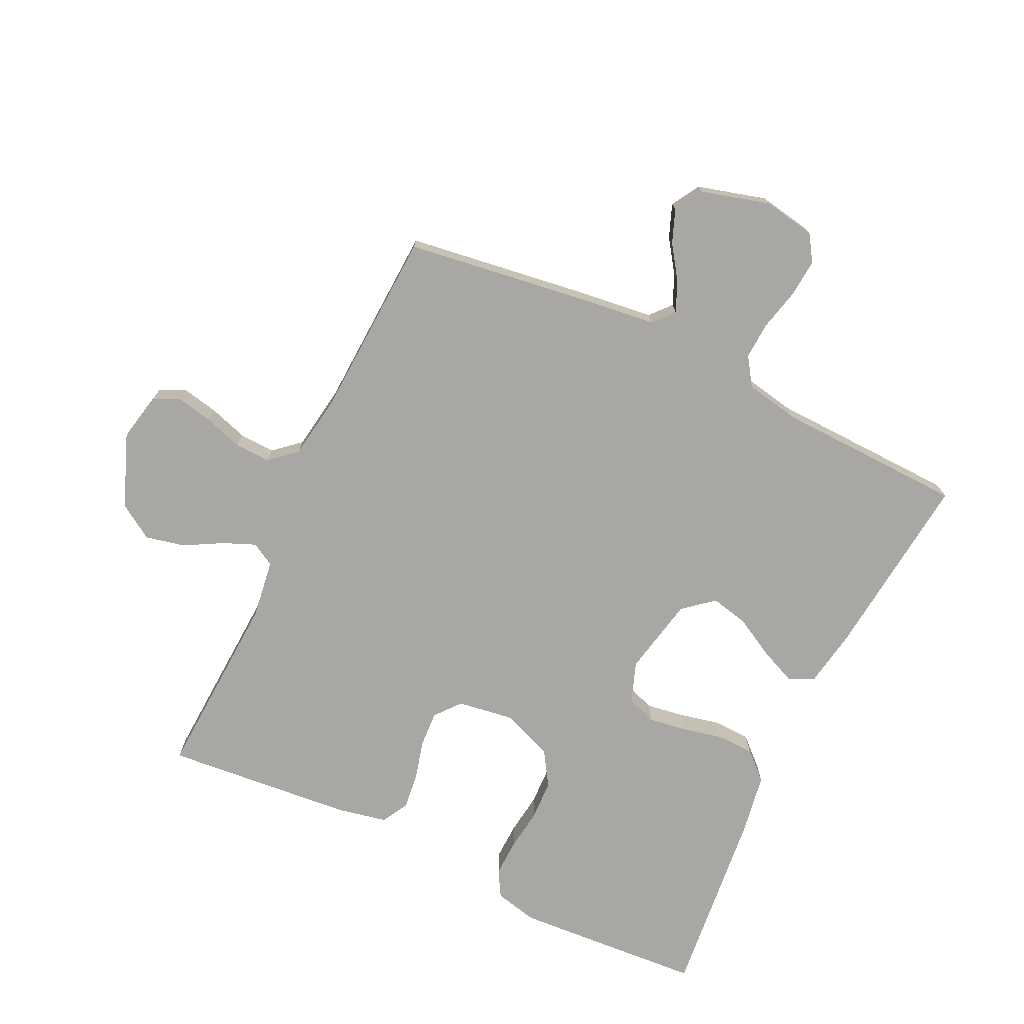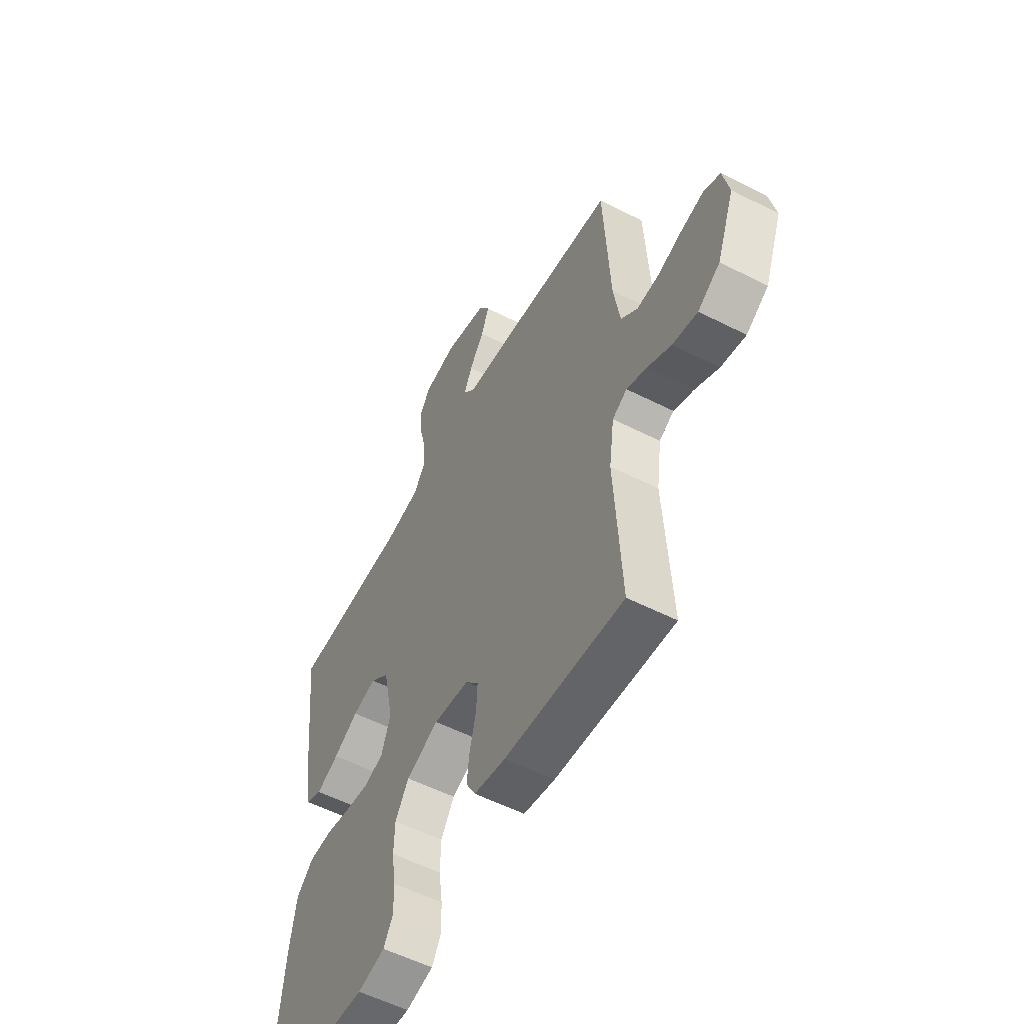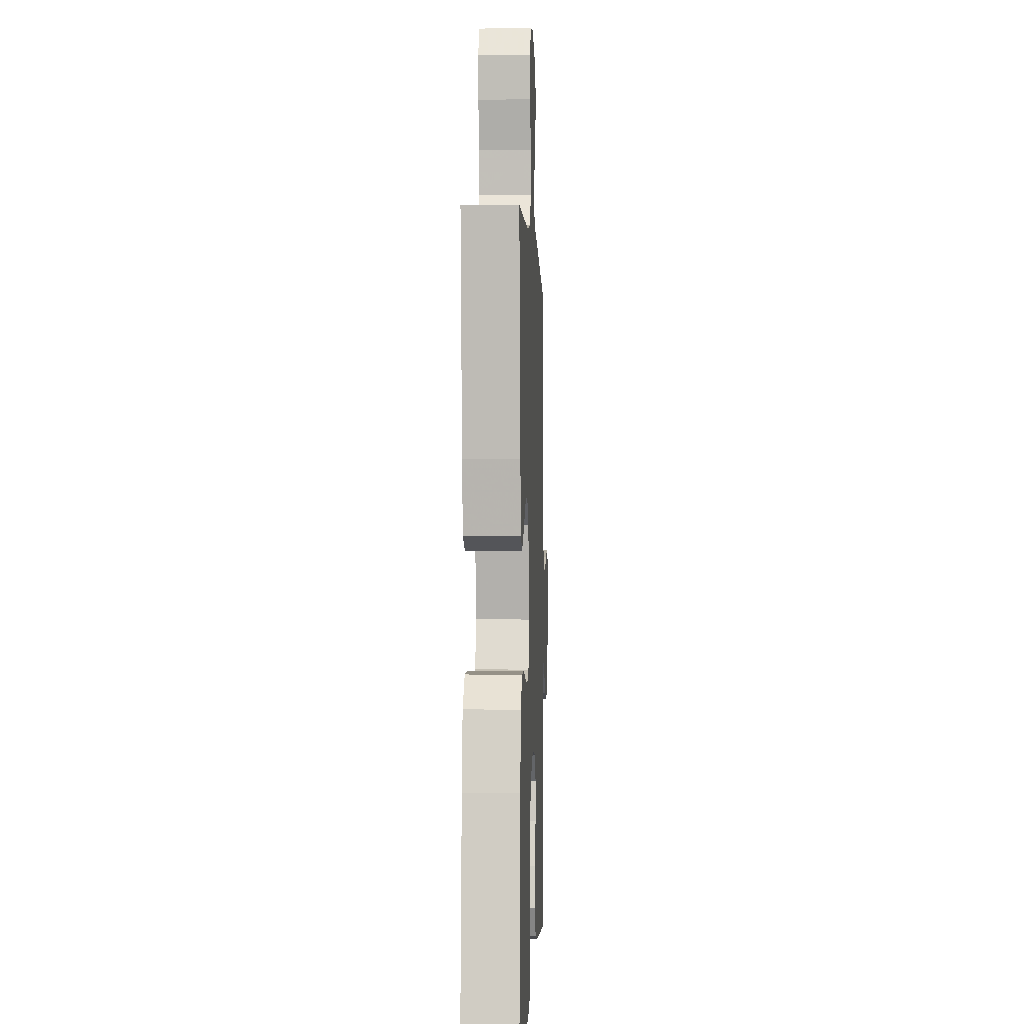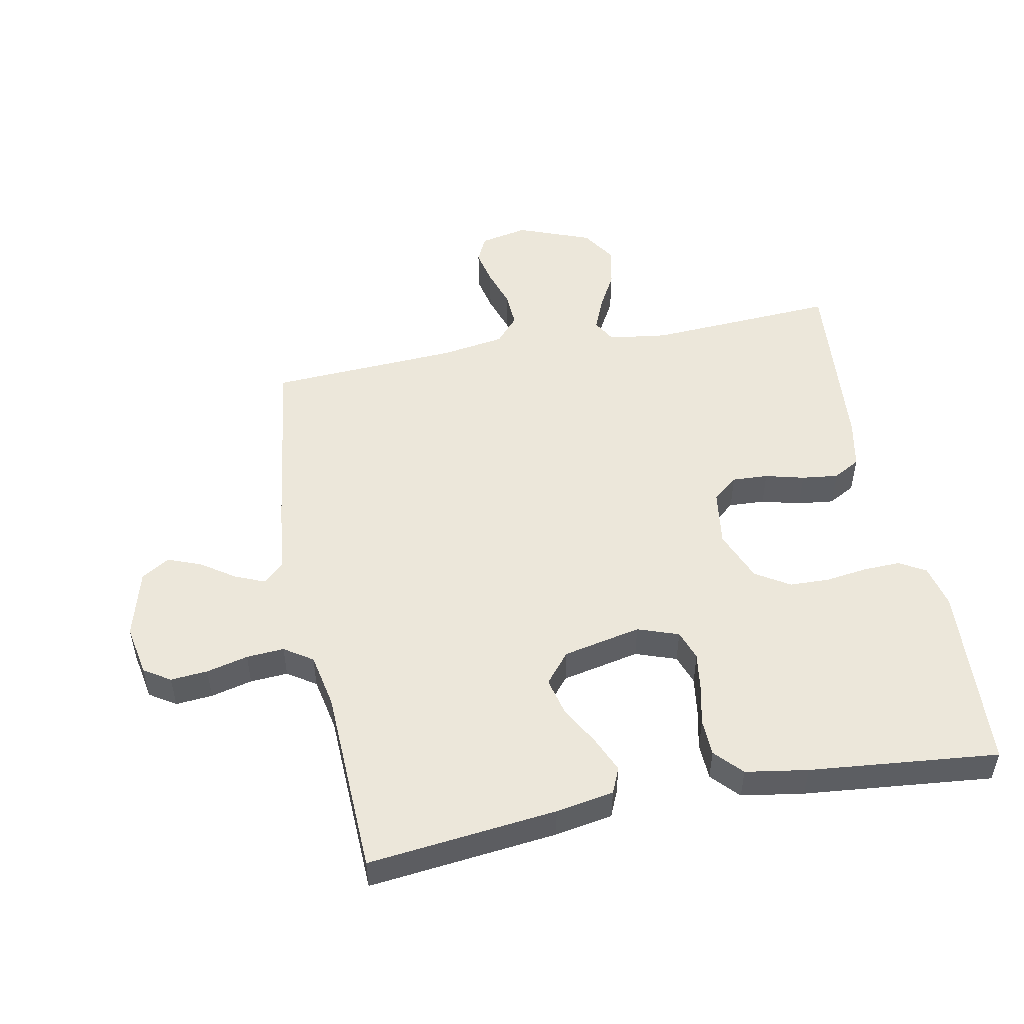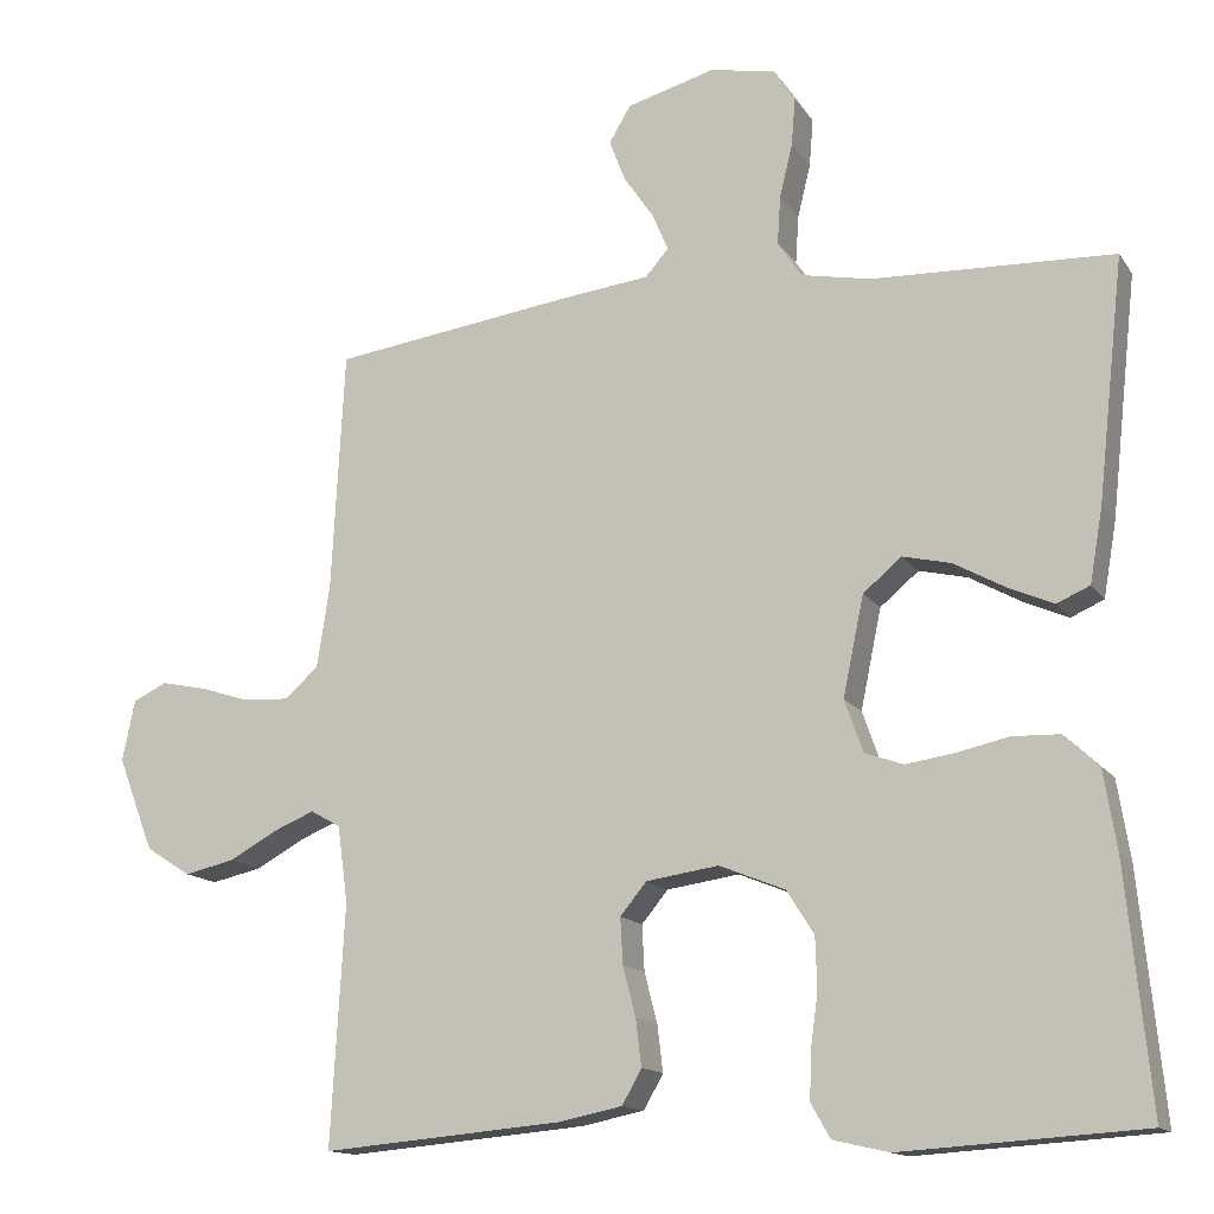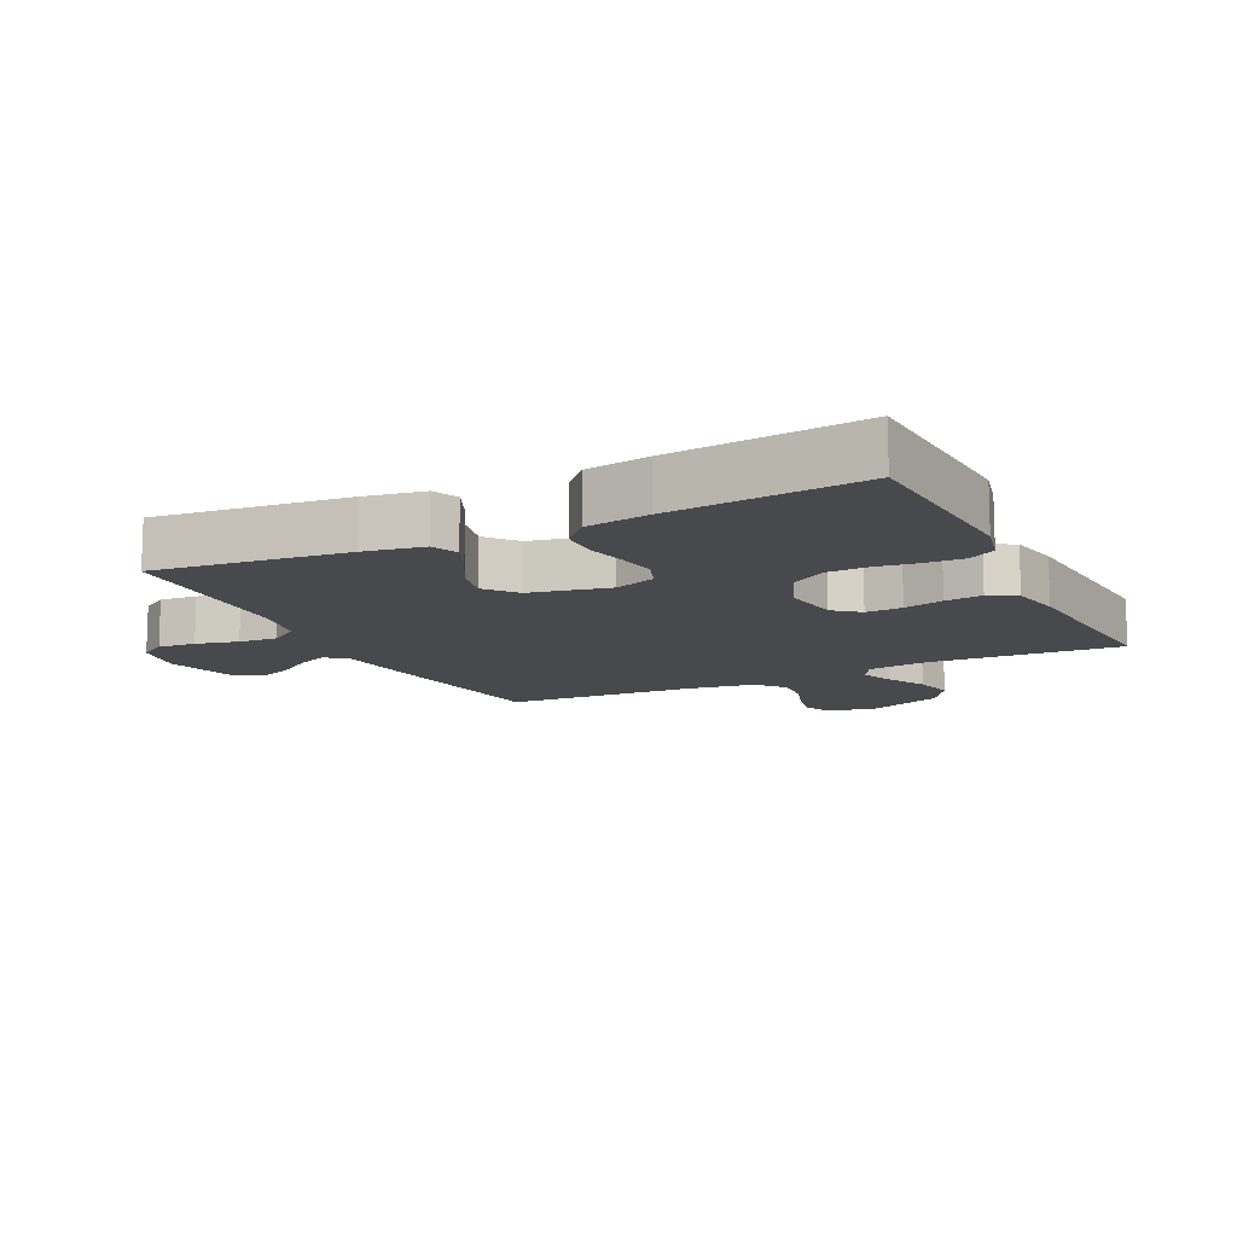
<metadata>
{"format":"obj","ext":"obj","renderer":"f3d","projection":"perspective","resolution":1024,"background":"white","views":[{"elev":-74.5,"azim":-25.3,"up":"+Y"},{"elev":-55.7,"azim":-118.1,"up":"+Z"},{"elev":-1.1,"azim":92.3,"up":"+Z"},{"elev":50.9,"azim":78.9,"up":"+Y"},{"elev":-14.2,"azim":22.0,"up":"+Z"},{"elev":-12.5,"azim":116.0,"up":"+Y"}]}
</metadata>
<code>
v -0.5 0.07 -0.5
v -0.483 0.07 -0.2
v -0.496 0.07 -0.106
v -0.533 0.07 -0.085
v -0.584 0.07 -0.106
v -0.644 0.07 -0.139
v -0.707 0.07 -0.153
v -0.763 0.07 -0.117
v -0.808 0.07 0
v -0.792 0.07 0.076
v -0.75 0.07 0.096
v -0.693 0.07 0.084
v -0.631 0.07 0.064
v -0.574 0.07 0.061
v -0.532 0.07 0.098
v -0.516 0.07 0.2
v -0.5 0.07 0.5
v -0.2 0.07 0.541
v -0.088 0.07 0.554
v -0.059 0.07 0.587
v -0.079 0.07 0.634
v -0.116 0.07 0.688
v -0.136 0.07 0.74
v -0.109 0.07 0.785
v 0 0.07 0.815
v 0.082 0.07 0.8
v 0.109 0.07 0.758
v 0.104 0.07 0.699
v 0.088 0.07 0.633
v 0.084 0.07 0.573
v 0.114 0.07 0.528
v 0.2 0.07 0.511
v 0.5 0.07 0.5
v 0.467 0.07 0.2
v 0.451 0.07 0.108
v 0.41 0.07 0.09
v 0.353 0.07 0.115
v 0.29 0.07 0.15
v 0.23 0.07 0.164
v 0.182 0.07 0.124
v 0.156 0.07 0
v 0.179 0.07 -0.065
v 0.227 0.07 -0.082
v 0.288 0.07 -0.073
v 0.352 0.07 -0.059
v 0.411 0.07 -0.061
v 0.454 0.07 -0.101
v 0.47 0.07 -0.2
v 0.5 0.07 -0.5
v 0.2 0.07 -0.519
v 0.131 0.07 -0.503
v 0.107 0.07 -0.461
v 0.109 0.07 -0.402
v 0.118 0.07 -0.336
v 0.116 0.07 -0.272
v 0.082 0.07 -0.218
v 0 0.07 -0.185
v -0.09 0.07 -0.198
v -0.123 0.07 -0.238
v -0.12 0.07 -0.295
v -0.104 0.07 -0.357
v -0.097 0.07 -0.415
v -0.121 0.07 -0.458
v -0.2 0.07 -0.474
v -0.5 0 -0.5
v -0.483 0 -0.2
v -0.496 0 -0.106
v -0.533 0 -0.085
v -0.584 0 -0.106
v -0.644 0 -0.139
v -0.707 0 -0.153
v -0.763 0 -0.117
v -0.808 0 0
v -0.792 0 0.076
v -0.75 0 0.096
v -0.693 0 0.084
v -0.631 0 0.064
v -0.574 0 0.061
v -0.532 0 0.098
v -0.516 0 0.2
v -0.5 0 0.5
v -0.2 0 0.541
v -0.088 0 0.554
v -0.059 0 0.587
v -0.079 0 0.634
v -0.116 0 0.688
v -0.136 0 0.74
v -0.109 0 0.785
v 0 0 0.815
v 0.082 0 0.8
v 0.109 0 0.758
v 0.104 0 0.699
v 0.088 0 0.633
v 0.084 0 0.573
v 0.114 0 0.528
v 0.2 0 0.511
v 0.5 0 0.5
v 0.467 0 0.2
v 0.451 0 0.108
v 0.41 0 0.09
v 0.353 0 0.115
v 0.29 0 0.15
v 0.23 0 0.164
v 0.182 0 0.124
v 0.156 0 0
v 0.179 0 -0.065
v 0.227 0 -0.082
v 0.288 0 -0.073
v 0.352 0 -0.059
v 0.411 0 -0.061
v 0.454 0 -0.101
v 0.47 0 -0.2
v 0.5 0 -0.5
v 0.2 0 -0.519
v 0.131 0 -0.503
v 0.107 0 -0.461
v 0.109 0 -0.402
v 0.118 0 -0.336
v 0.116 0 -0.272
v 0.082 0 -0.218
v 0 0 -0.185
v -0.09 0 -0.198
v -0.123 0 -0.238
v -0.12 0 -0.295
v -0.104 0 -0.357
v -0.097 0 -0.415
v -0.121 0 -0.458
v -0.2 0 -0.474
f 64 1 2
f 63 64 2
f 62 63 2
f 61 62 2
f 60 61 2
f 59 60 2 3
f 58 59 3 4
f 57 58 4
f 52 53 54
f 51 52 54
f 50 51 54
f 49 50 54
f 48 49 54
f 47 48 54
f 46 47 54
f 45 46 54
f 44 45 54
f 43 44 54 55
f 42 43 55 56
f 36 37 38
f 35 36 38
f 34 35 38
f 33 34 38
f 32 33 38
f 31 32 38 39
f 30 31 39 40
f 27 28 29
f 26 27 29
f 25 26 29
f 24 25 29
f 23 24 29
f 22 23 29
f 21 22 29
f 20 21 29 30
f 30 40 41
f 20 30 41
f 19 20 41
f 42 56 57
f 41 42 57
f 19 41 57
f 18 19 57
f 17 18 57
f 16 17 57
f 11 12 13
f 10 11 13
f 9 10 13
f 8 9 13
f 7 8 13
f 6 7 13
f 5 6 13
f 15 16 57 4
f 4 5 13 14
f 4 14 15
f 66 65 128
f 66 128 127
f 66 127 126
f 66 126 125
f 66 125 124
f 67 66 124 123
f 68 67 123 122
f 68 122 121
f 118 117 116
f 118 116 115
f 118 115 114
f 118 114 113
f 118 113 112
f 118 112 111
f 118 111 110
f 118 110 109
f 118 109 108
f 119 118 108 107
f 120 119 107 106
f 102 101 100
f 102 100 99
f 102 99 98
f 102 98 97
f 102 97 96
f 103 102 96 95
f 104 103 95 94
f 93 92 91
f 93 91 90
f 93 90 89
f 93 89 88
f 93 88 87
f 93 87 86
f 93 86 85
f 94 93 85 84
f 105 104 94
f 105 94 84
f 105 84 83
f 121 120 106
f 121 106 105
f 121 105 83
f 121 83 82
f 121 82 81
f 121 81 80
f 77 76 75
f 77 75 74
f 77 74 73
f 77 73 72
f 77 72 71
f 77 71 70
f 77 70 69
f 68 121 80 79
f 78 77 69 68
f 79 78 68
f 1 65 66 2
f 2 66 67 3
f 3 67 68 4
f 4 68 69 5
f 5 69 70 6
f 6 70 71 7
f 7 71 72 8
f 8 72 73 9
f 9 73 74 10
f 10 74 75 11
f 11 75 76 12
f 12 76 77 13
f 13 77 78 14
f 14 78 79 15
f 15 79 80 16
f 16 80 81 17
f 17 81 82 18
f 18 82 83 19
f 19 83 84 20
f 20 84 85 21
f 21 85 86 22
f 22 86 87 23
f 23 87 88 24
f 24 88 89 25
f 25 89 90 26
f 26 90 91 27
f 27 91 92 28
f 28 92 93 29
f 29 93 94 30
f 30 94 95 31
f 31 95 96 32
f 32 96 97 33
f 33 97 98 34
f 34 98 99 35
f 35 99 100 36
f 36 100 101 37
f 37 101 102 38
f 38 102 103 39
f 39 103 104 40
f 40 104 105 41
f 41 105 106 42
f 42 106 107 43
f 43 107 108 44
f 44 108 109 45
f 45 109 110 46
f 46 110 111 47
f 47 111 112 48
f 48 112 113 49
f 49 113 114 50
f 50 114 115 51
f 51 115 116 52
f 52 116 117 53
f 53 117 118 54
f 54 118 119 55
f 55 119 120 56
f 56 120 121 57
f 57 121 122 58
f 58 122 123 59
f 59 123 124 60
f 60 124 125 61
f 61 125 126 62
f 62 126 127 63
f 63 127 128 64
f 64 128 65 1

</code>
